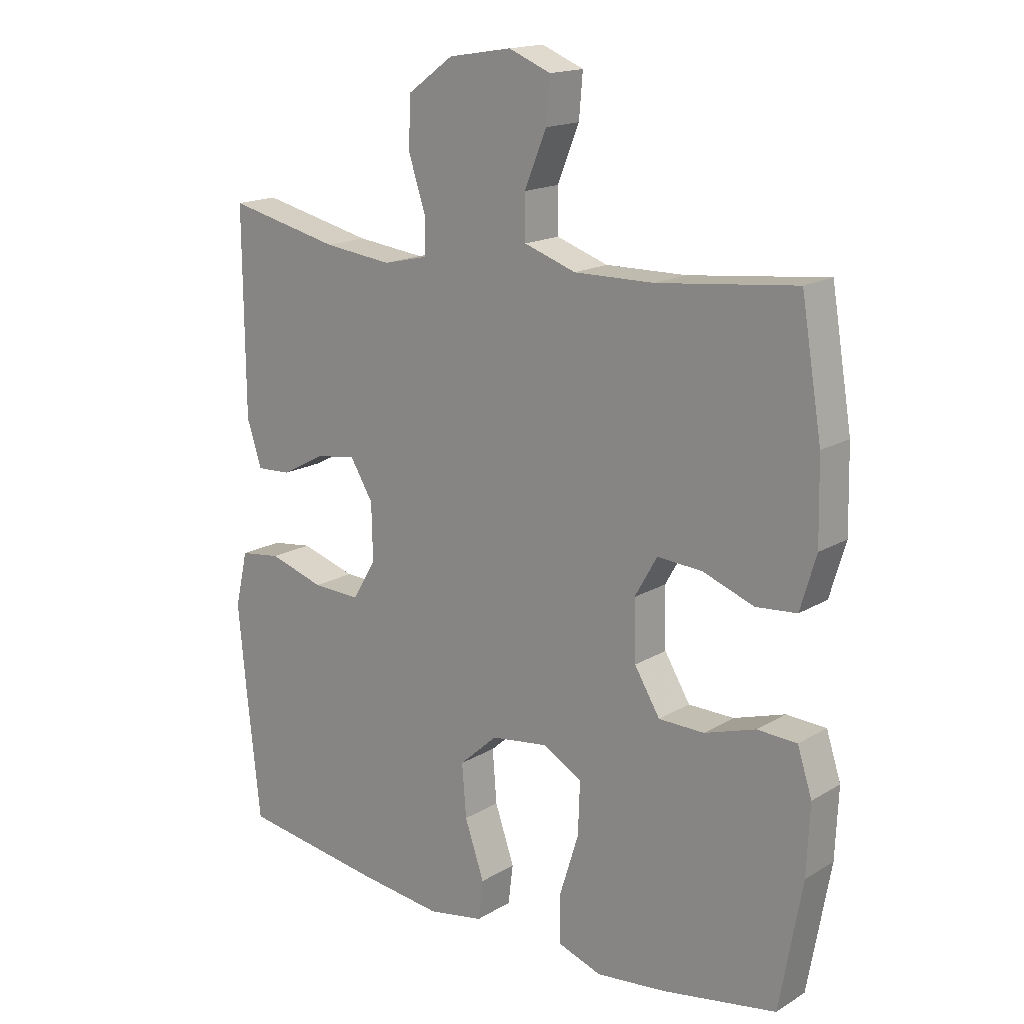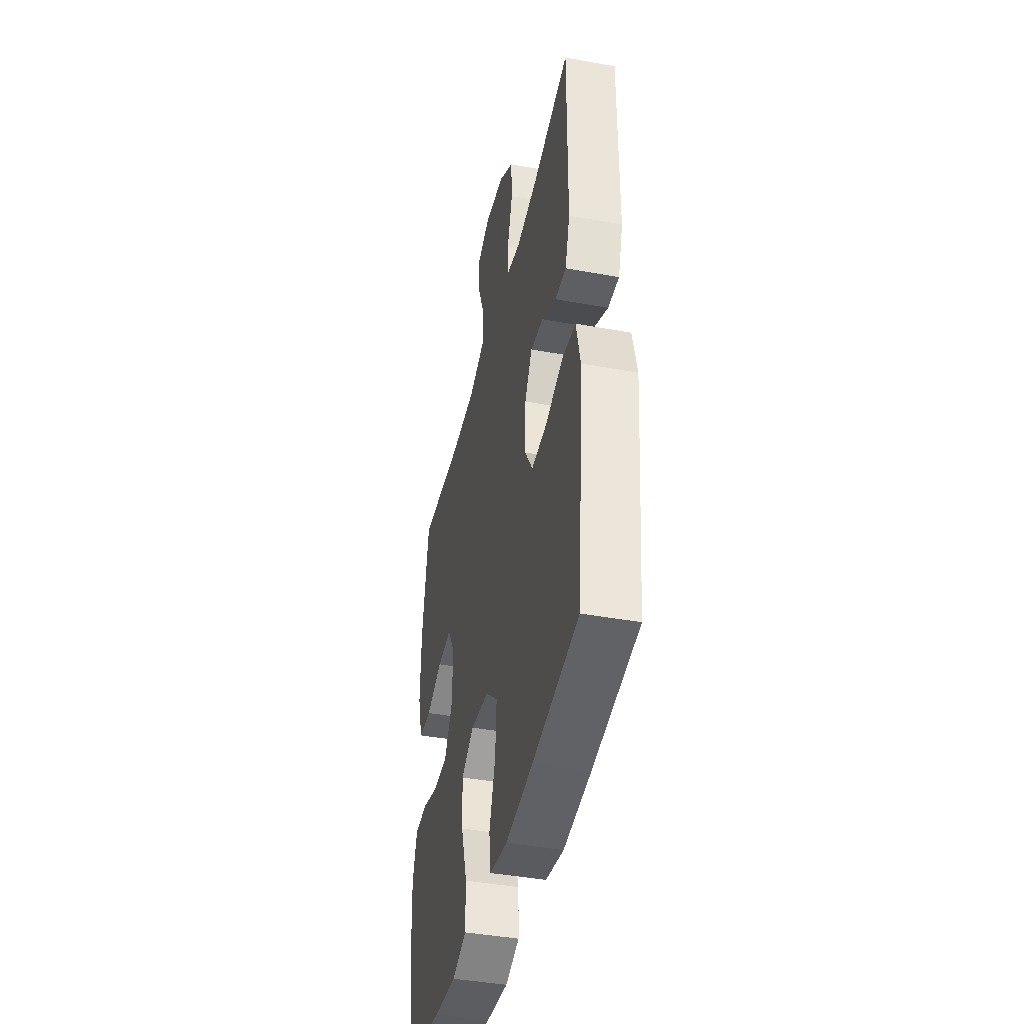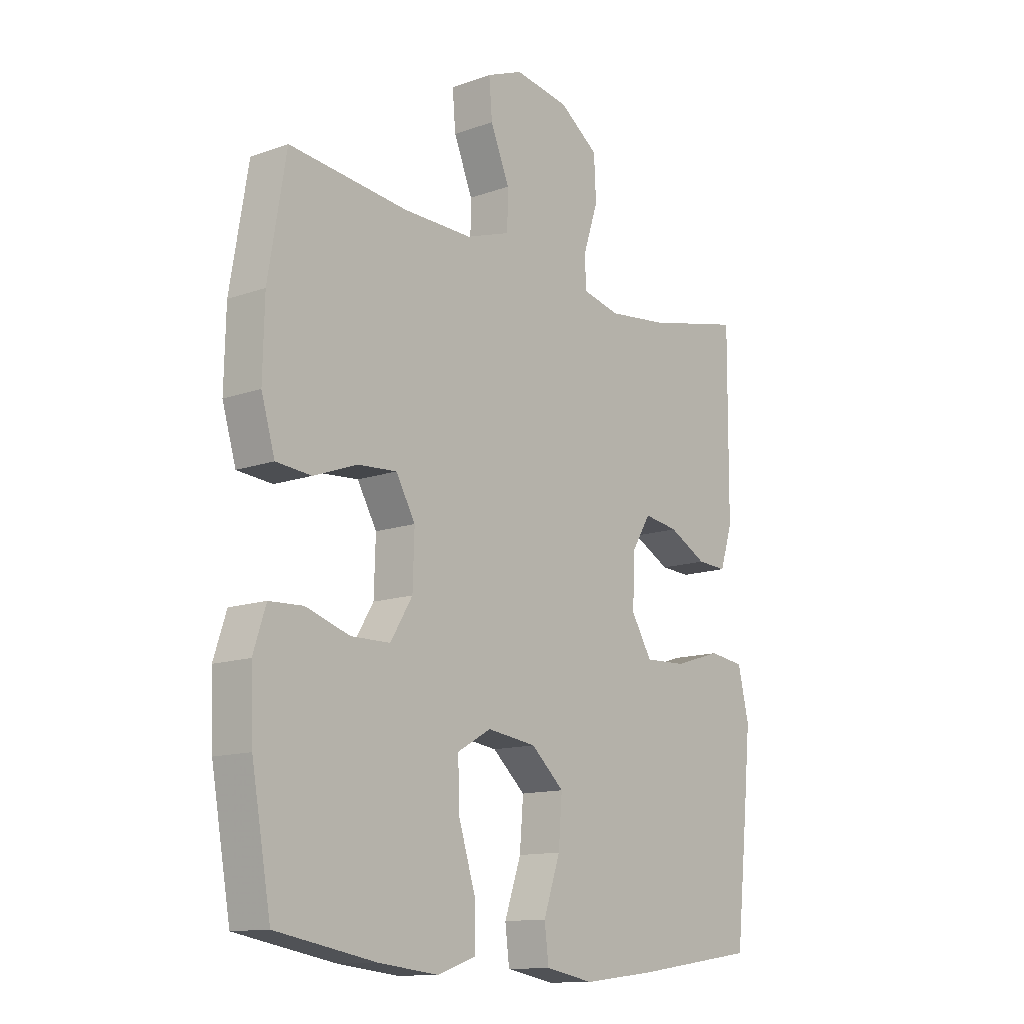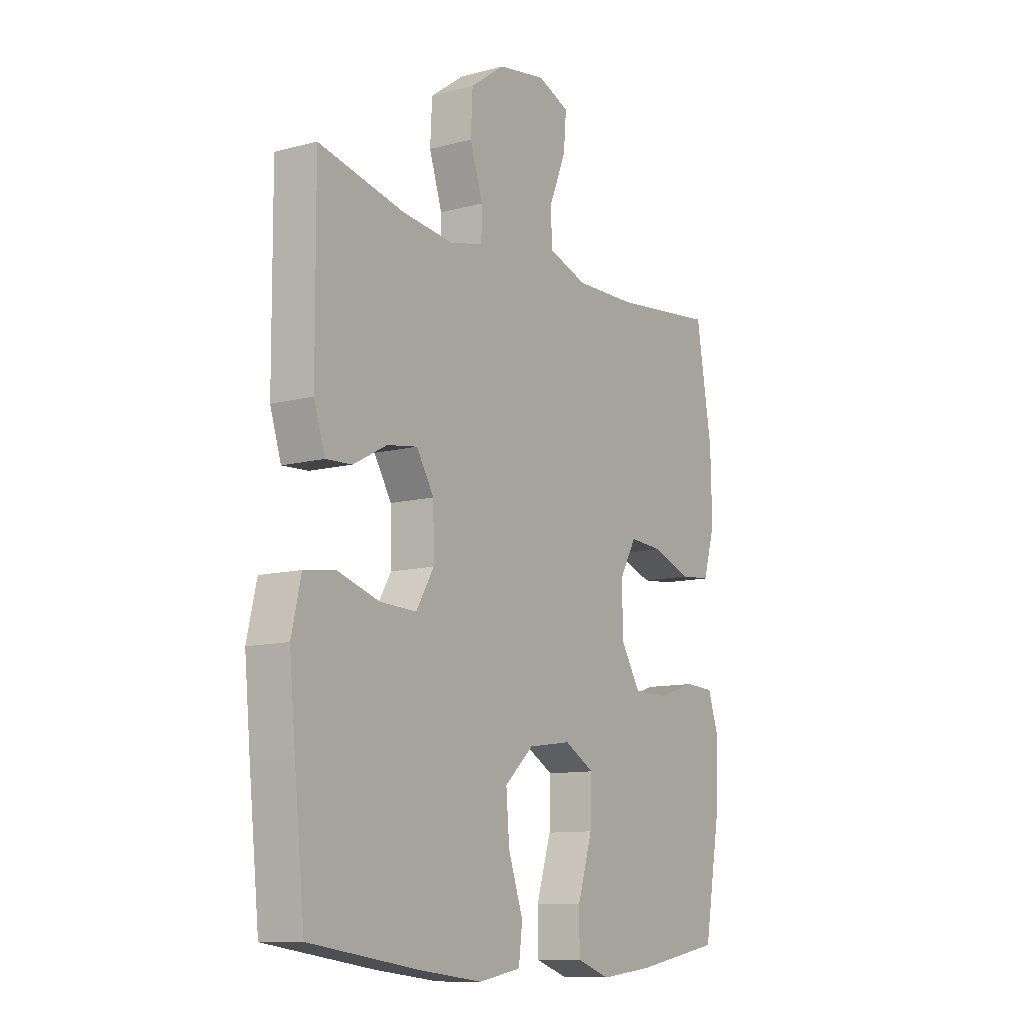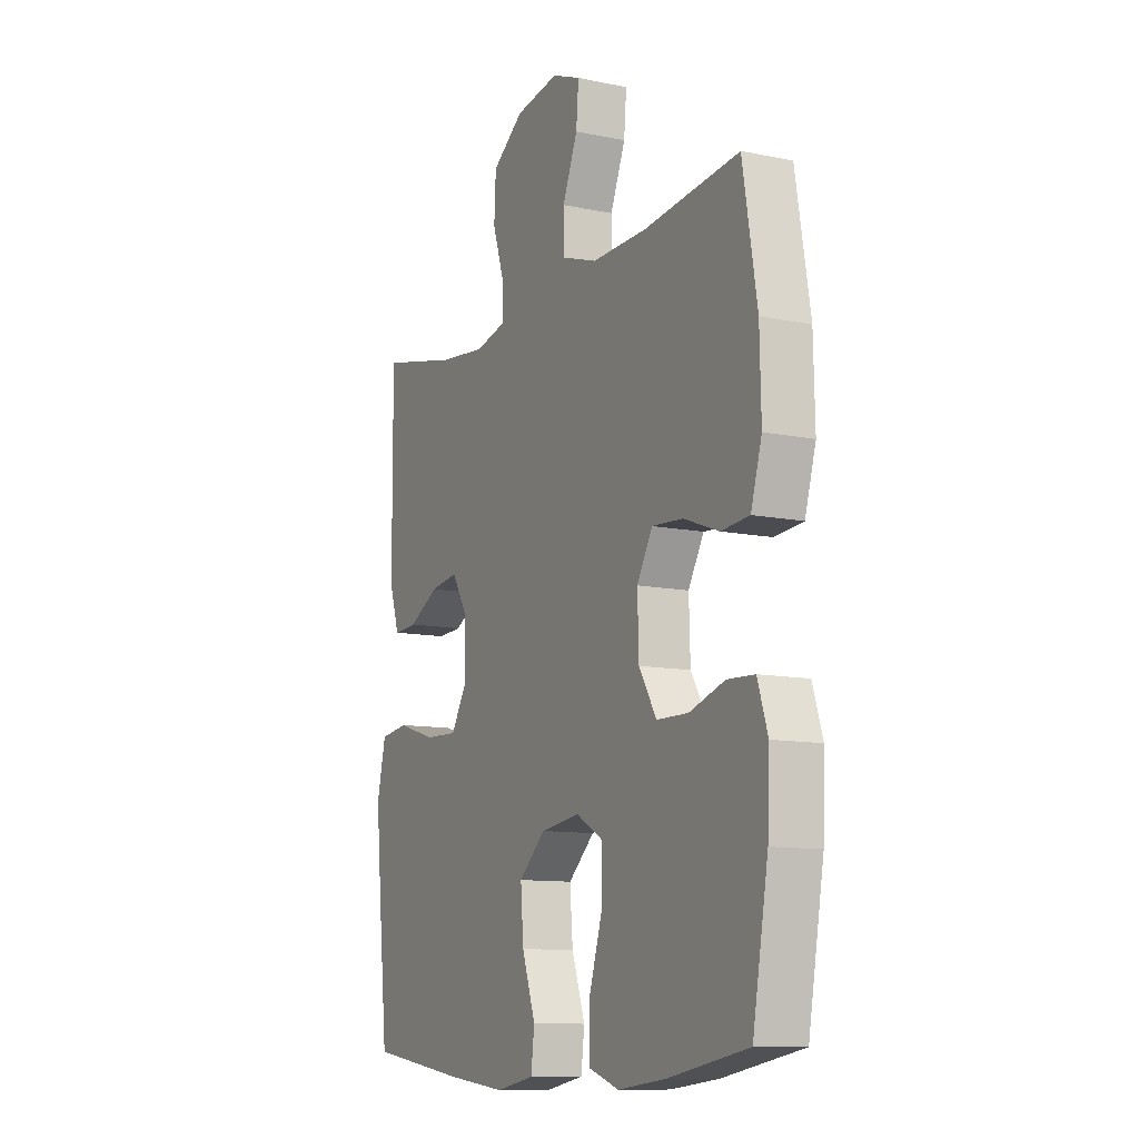
<metadata>
{"format":"obj","ext":"obj","renderer":"f3d","projection":"perspective","resolution":1024,"background":"white","views":[{"elev":16.7,"azim":39.9,"up":"+Z"},{"elev":-42.4,"azim":-102.4,"up":"+Z"},{"elev":-12.9,"azim":129.5,"up":"+Z"},{"elev":-10.9,"azim":-56.6,"up":"+Z"},{"elev":-11.0,"azim":63.0,"up":"+Z"}]}
</metadata>
<code>
v -0.5 0.07 0.5
v -0.314 0.07 0.458
v -0.201 0.07 0.445
v -0.128 0.07 0.462
v -0.127 0.07 0.522
v -0.155 0.07 0.608
v -0.151 0.07 0.689
v -0.076 0.07 0.743
v 0.028 0.07 0.76
v 0.097 0.07 0.732
v 0.091 0.07 0.661
v 0.055 0.07 0.573
v 0.056 0.07 0.502
v 0.141 0.07 0.473
v 0.273 0.07 0.475
v 0.5 0.07 0.5
v 0.534 0.07 0.296
v 0.537 0.07 0.163
v 0.511 0.07 0.075
v 0.444 0.07 0.069
v 0.36 0.07 0.1
v 0.286 0.07 0.105
v 0.249 0.07 0.04
v 0.252 0.07 -0.057
v 0.294 0.07 -0.126
v 0.369 0.07 -0.127
v 0.453 0.07 -0.1
v 0.518 0.07 -0.103
v 0.542 0.07 -0.177
v 0.537 0.07 -0.291
v 0.5 0.07 -0.5
v 0.311 0.07 -0.534
v 0.196 0.07 -0.547
v 0.123 0.07 -0.522
v 0.123 0.07 -0.444
v 0.155 0.07 -0.341
v 0.158 0.07 -0.255
v 0.093 0.07 -0.218
v -0.001 0.07 -0.231
v -0.064 0.07 -0.288
v -0.057 0.07 -0.375
v -0.025 0.07 -0.468
v -0.033 0.07 -0.533
v -0.125 0.07 -0.55
v -0.264 0.07 -0.534
v -0.5 0.07 -0.5
v -0.523 0.07 -0.282
v -0.536 0.07 -0.145
v -0.515 0.07 -0.054
v -0.447 0.07 -0.045
v -0.356 0.07 -0.073
v -0.277 0.07 -0.076
v -0.238 0.07 -0.011
v -0.24 0.07 0.082
v -0.278 0.07 0.144
v -0.344 0.07 0.134
v -0.417 0.07 0.095
v -0.474 0.07 0.092
v -0.498 0.07 0.167
v -0.5 0 0.5
v -0.314 0 0.458
v -0.201 0 0.445
v -0.128 0 0.462
v -0.127 0 0.522
v -0.155 0 0.608
v -0.151 0 0.689
v -0.076 0 0.743
v 0.028 0 0.76
v 0.097 0 0.732
v 0.091 0 0.661
v 0.055 0 0.573
v 0.056 0 0.502
v 0.141 0 0.473
v 0.273 0 0.475
v 0.5 0 0.5
v 0.534 0 0.296
v 0.537 0 0.163
v 0.511 0 0.075
v 0.444 0 0.069
v 0.36 0 0.1
v 0.286 0 0.105
v 0.249 0 0.04
v 0.252 0 -0.057
v 0.294 0 -0.126
v 0.369 0 -0.127
v 0.453 0 -0.1
v 0.518 0 -0.103
v 0.542 0 -0.177
v 0.537 0 -0.291
v 0.5 0 -0.5
v 0.311 0 -0.534
v 0.196 0 -0.547
v 0.123 0 -0.522
v 0.123 0 -0.444
v 0.155 0 -0.341
v 0.158 0 -0.255
v 0.093 0 -0.218
v -0.001 0 -0.231
v -0.064 0 -0.288
v -0.057 0 -0.375
v -0.025 0 -0.468
v -0.033 0 -0.533
v -0.125 0 -0.55
v -0.264 0 -0.534
v -0.5 0 -0.5
v -0.523 0 -0.282
v -0.536 0 -0.145
v -0.515 0 -0.054
v -0.447 0 -0.045
v -0.356 0 -0.073
v -0.277 0 -0.076
v -0.238 0 -0.011
v -0.24 0 0.082
v -0.278 0 0.144
v -0.344 0 0.134
v -0.417 0 0.095
v -0.474 0 0.092
v -0.498 0 0.167
f 56 57 58 59
f 55 56 59 1
f 48 49 50 51
f 48 51 52
f 47 48 52
f 46 47 52
f 45 46 52 53
f 41 42 43 44
f 40 41 44 45
f 33 34 35 36
f 33 36 37
f 32 33 37
f 31 32 37
f 30 31 37
f 29 30 37 38
f 26 27 28 29
f 25 26 29 38
f 18 19 20 21
f 18 21 22
f 15 16 17 18
f 14 15 18 22
f 13 14 22 23
f 9 10 11 12
f 9 12 13
f 8 9 13
f 5 6 7 8
f 4 5 8 13
f 3 4 13 23
f 55 1 2
f 54 55 2 3
f 40 45 53
f 39 40 53 54
f 24 25 38 39
f 24 39 54
f 3 23 24 54
f 118 117 116 115
f 60 118 115 114
f 110 109 108 107
f 111 110 107
f 111 107 106
f 111 106 105
f 112 111 105 104
f 103 102 101 100
f 104 103 100 99
f 95 94 93 92
f 96 95 92
f 96 92 91
f 96 91 90
f 96 90 89
f 97 96 89 88
f 88 87 86 85
f 97 88 85 84
f 80 79 78 77
f 81 80 77
f 77 76 75 74
f 81 77 74 73
f 82 81 73 72
f 71 70 69 68
f 72 71 68
f 72 68 67
f 67 66 65 64
f 72 67 64 63
f 82 72 63 62
f 61 60 114
f 62 61 114 113
f 112 104 99
f 113 112 99 98
f 98 97 84 83
f 113 98 83
f 113 83 82 62
f 1 60 61 2
f 2 61 62 3
f 3 62 63 4
f 4 63 64 5
f 5 64 65 6
f 6 65 66 7
f 7 66 67 8
f 8 67 68 9
f 9 68 69 10
f 10 69 70 11
f 11 70 71 12
f 12 71 72 13
f 13 72 73 14
f 14 73 74 15
f 15 74 75 16
f 16 75 76 17
f 17 76 77 18
f 18 77 78 19
f 19 78 79 20
f 20 79 80 21
f 21 80 81 22
f 22 81 82 23
f 23 82 83 24
f 24 83 84 25
f 25 84 85 26
f 26 85 86 27
f 27 86 87 28
f 28 87 88 29
f 29 88 89 30
f 30 89 90 31
f 31 90 91 32
f 32 91 92 33
f 33 92 93 34
f 34 93 94 35
f 35 94 95 36
f 36 95 96 37
f 37 96 97 38
f 38 97 98 39
f 39 98 99 40
f 40 99 100 41
f 41 100 101 42
f 42 101 102 43
f 43 102 103 44
f 44 103 104 45
f 45 104 105 46
f 46 105 106 47
f 47 106 107 48
f 48 107 108 49
f 49 108 109 50
f 50 109 110 51
f 51 110 111 52
f 52 111 112 53
f 53 112 113 54
f 54 113 114 55
f 55 114 115 56
f 56 115 116 57
f 57 116 117 58
f 58 117 118 59
f 59 118 60 1

</code>
